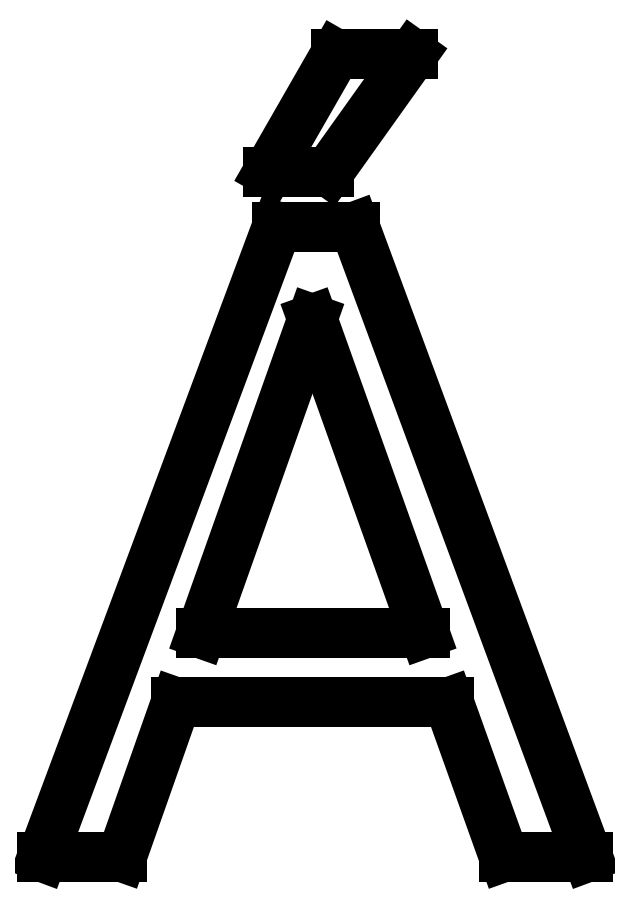
<metadata>
{"format":"dxf","ext":"dxf","renderer":"ezdxf+matplotlib","layout":"modelspace","background":"white","min_lineweight":24,"dpi":150}
</metadata>
<code>
0
SECTION
2
ENTITIES
0
LINE
8
0
10
3.042
20
3.597
30
0
11
6.639
21
3.597
31
0
0
LINE
8
0
10
6.639
20
3.597
30
0
11
4.833
21
8.653
31
0
0
LINE
8
0
10
4.833
20
8.653
30
0
11
3.042
21
3.597
31
0
0
LINE
8
0
10
7.917
20
-0
30
0
11
7.028
21
2.486
31
0
0
LINE
8
0
10
7.028
20
2.486
30
0
11
2.639
21
2.486
31
0
0
LINE
8
0
10
2.639
20
2.486
30
0
11
1.764
21
-0
31
0
0
LINE
8
0
10
1.764
20
-0
30
0
11
0.4861
21
-0
31
0
0
LINE
8
0
10
0.4861
20
-0
30
0
11
4.264
21
10.14
31
0
0
LINE
8
0
10
4.264
20
10.14
30
0
11
5.514
21
10.14
31
0
0
LINE
8
0
10
5.514
20
10.14
30
0
11
9.264
21
-0
31
0
0
LINE
8
0
10
9.264
20
-0
30
0
11
7.917
21
-0
31
0
0
LINE
8
0
10
6.444
20
12.92
30
0
11
5.097
21
11.03
31
0
0
LINE
8
0
10
5.097
20
11.03
30
0
11
4.125
21
11.03
31
0
0
LINE
8
0
10
4.125
20
11.03
30
0
11
5.208
21
12.92
31
0
0
LINE
8
0
10
5.208
20
12.92
30
0
11
6.444
21
12.92
31
0
0
ENDSEC
0
EOF

</code>
